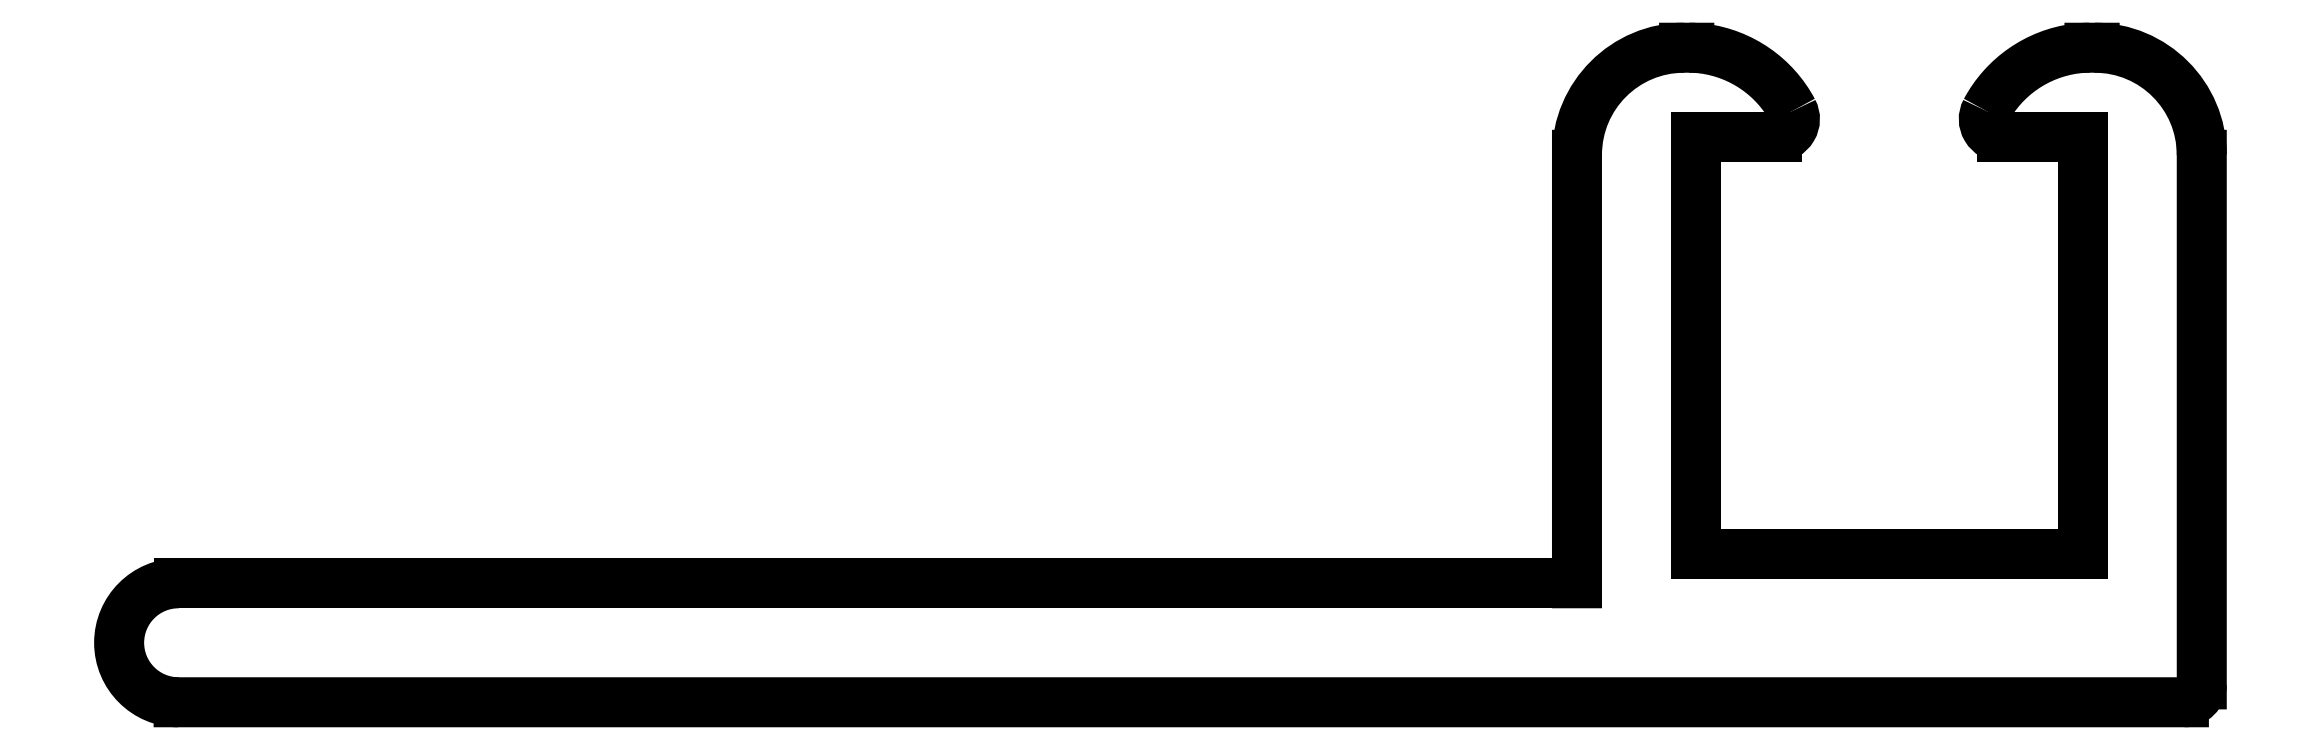
<metadata>
{"format":"dxf","ext":"dxf","renderer":"ezdxf+matplotlib","layout":"modelspace","background":"white","min_lineweight":24,"dpi":150}
</metadata>
<code>
0
SECTION
2
ENTITIES
0
ARC
8
0
10
788.3
20
427.2
30
0
40
2
50
28.01
51
82.51
0
ARC
8
0
10
788.3
20
427.4
30
0
40
1.801
50
82.51
51
90
0
LINE
8
0
10
788.3
20
429.2
30
0
11
788.2
21
429.2
31
0
0
ARC
8
0
10
788.2
20
427.4
30
0
40
1.8
50
90
51
180
0
LINE
8
0
10
786.4
20
427.4
30
0
11
786.4
21
420.2
31
0
0
LINE
8
0
10
786.4
20
420.2
30
0
11
762.9
21
420.2
31
0
0
ARC
8
0
10
762.9
20
419.2
30
0
40
1
50
90
51
270
0
LINE
8
0
10
762.9
20
418.2
30
0
11
796.6
21
418.2
31
0
0
ARC
8
0
10
796.6
20
418.5
30
0
40
0.3
50
270
51
0
0
LINE
8
0
10
796.9
20
418.5
30
0
11
796.9
21
427.4
31
0
0
ARC
8
0
10
795.1
20
427.4
30
0
40
1.8
50
0
51
90
0
LINE
8
0
10
795.1
20
429.2
30
0
11
795
21
429.2
31
0
0
ARC
8
0
10
795
20
427.4
30
0
40
1.801
50
90
51
97.49
0
ARC
8
0
10
795.1
20
427.2
30
0
40
2
50
97.49
51
152
0
ARC
8
0
10
793.6
20
428
30
0
40
0.3
50
152
51
270
0
LINE
8
0
10
793.6
20
427.7
30
0
11
794.9
21
427.7
31
0
0
LINE
8
0
10
794.9
20
427.7
30
0
11
794.9
21
420.7
31
0
0
LINE
8
0
10
794.9
20
420.7
30
0
11
788.4
21
420.7
31
0
0
LINE
8
0
10
788.4
20
420.7
30
0
11
788.4
21
427.7
31
0
0
LINE
8
0
10
788.4
20
427.7
30
0
11
789.8
21
427.7
31
0
0
ARC
8
0
10
789.8
20
428
30
0
40
0.3
50
270
51
28.01
0
ENDSEC
0
EOF

</code>
